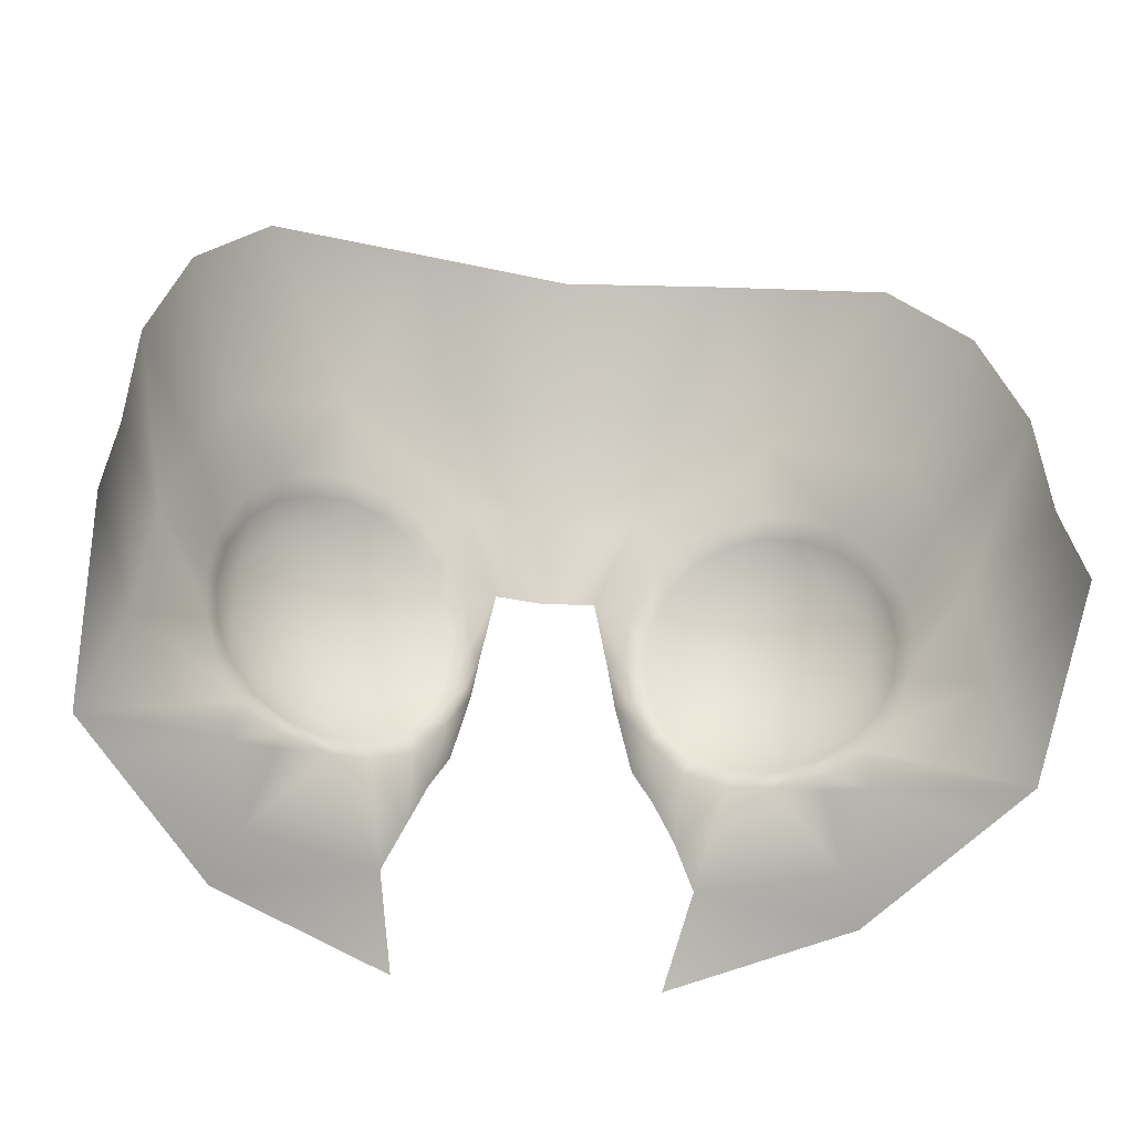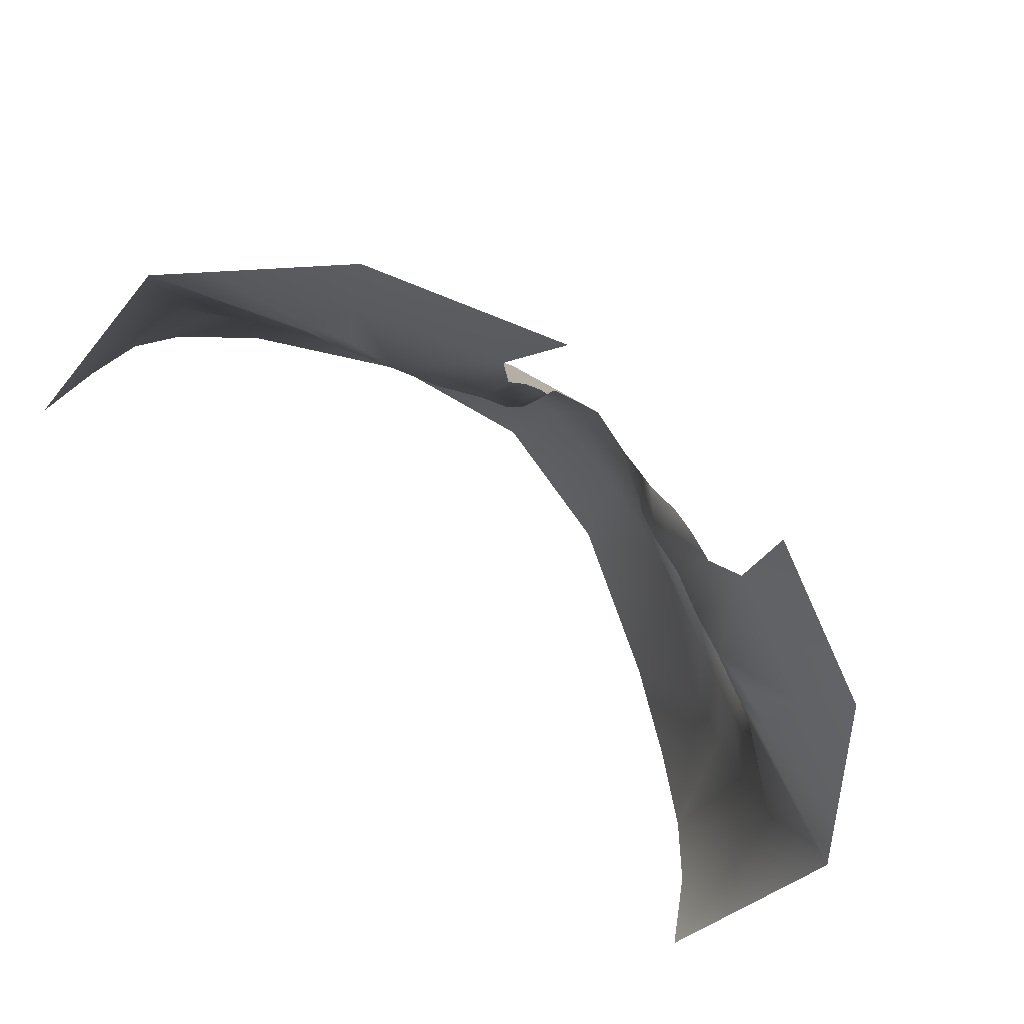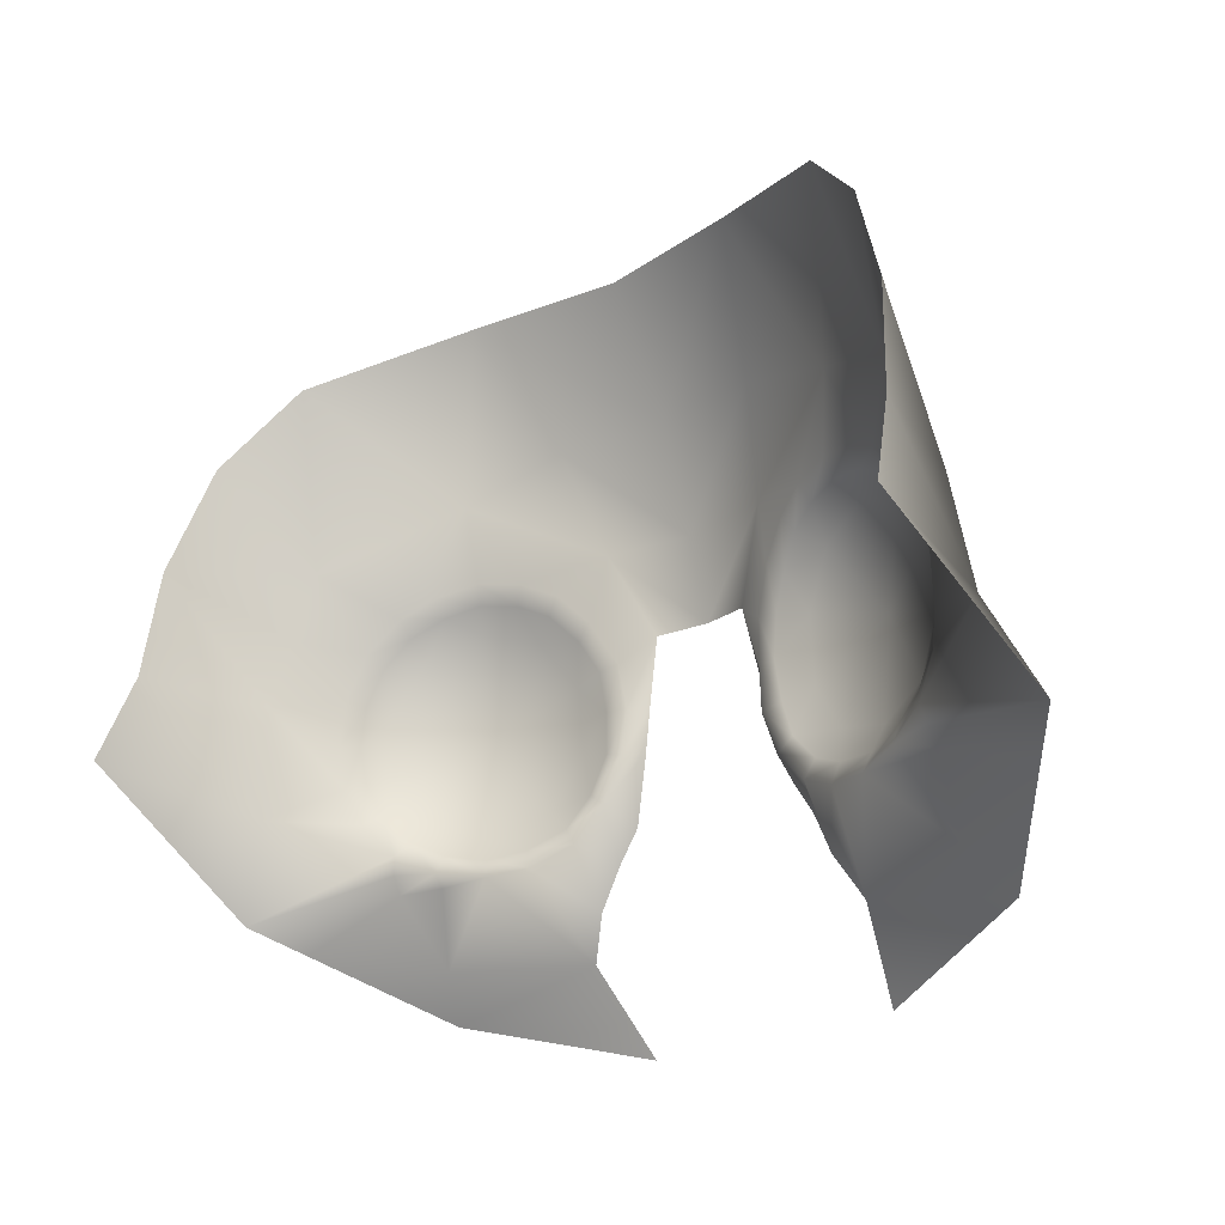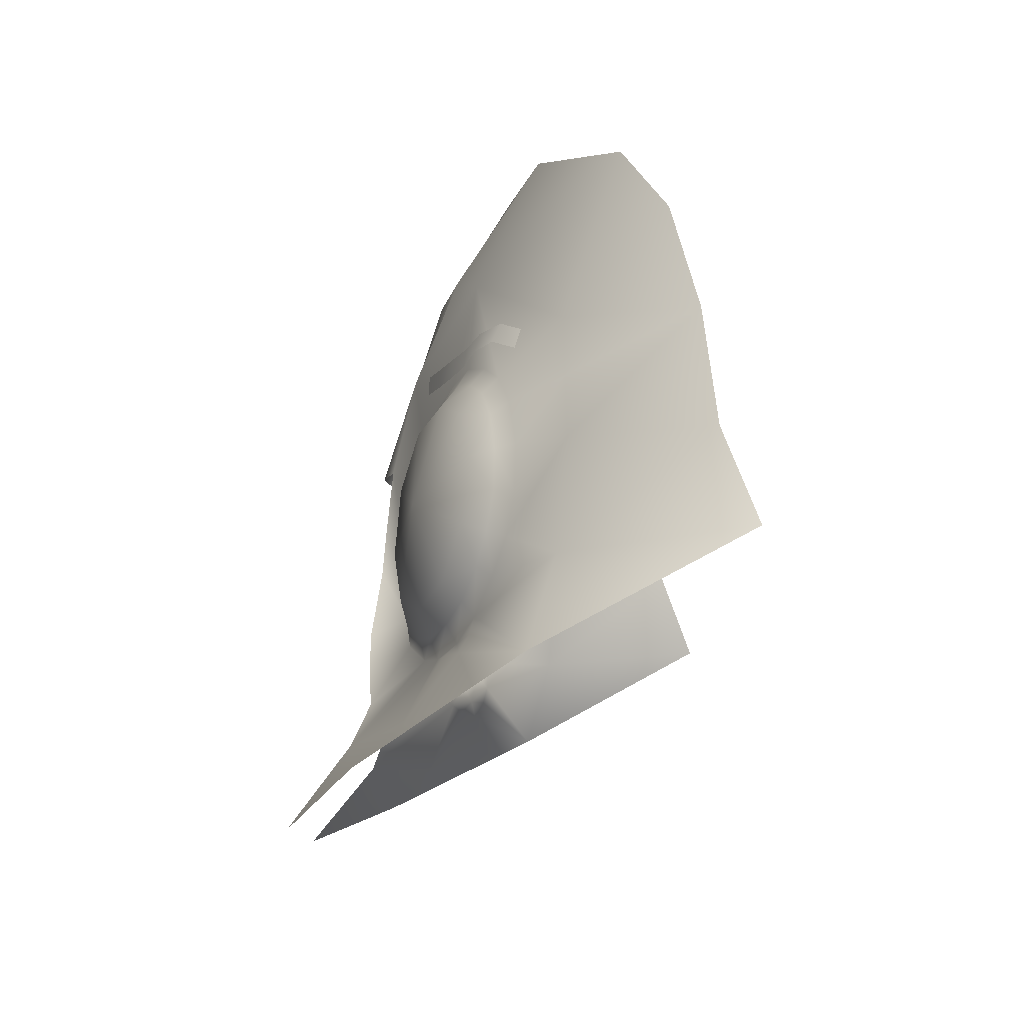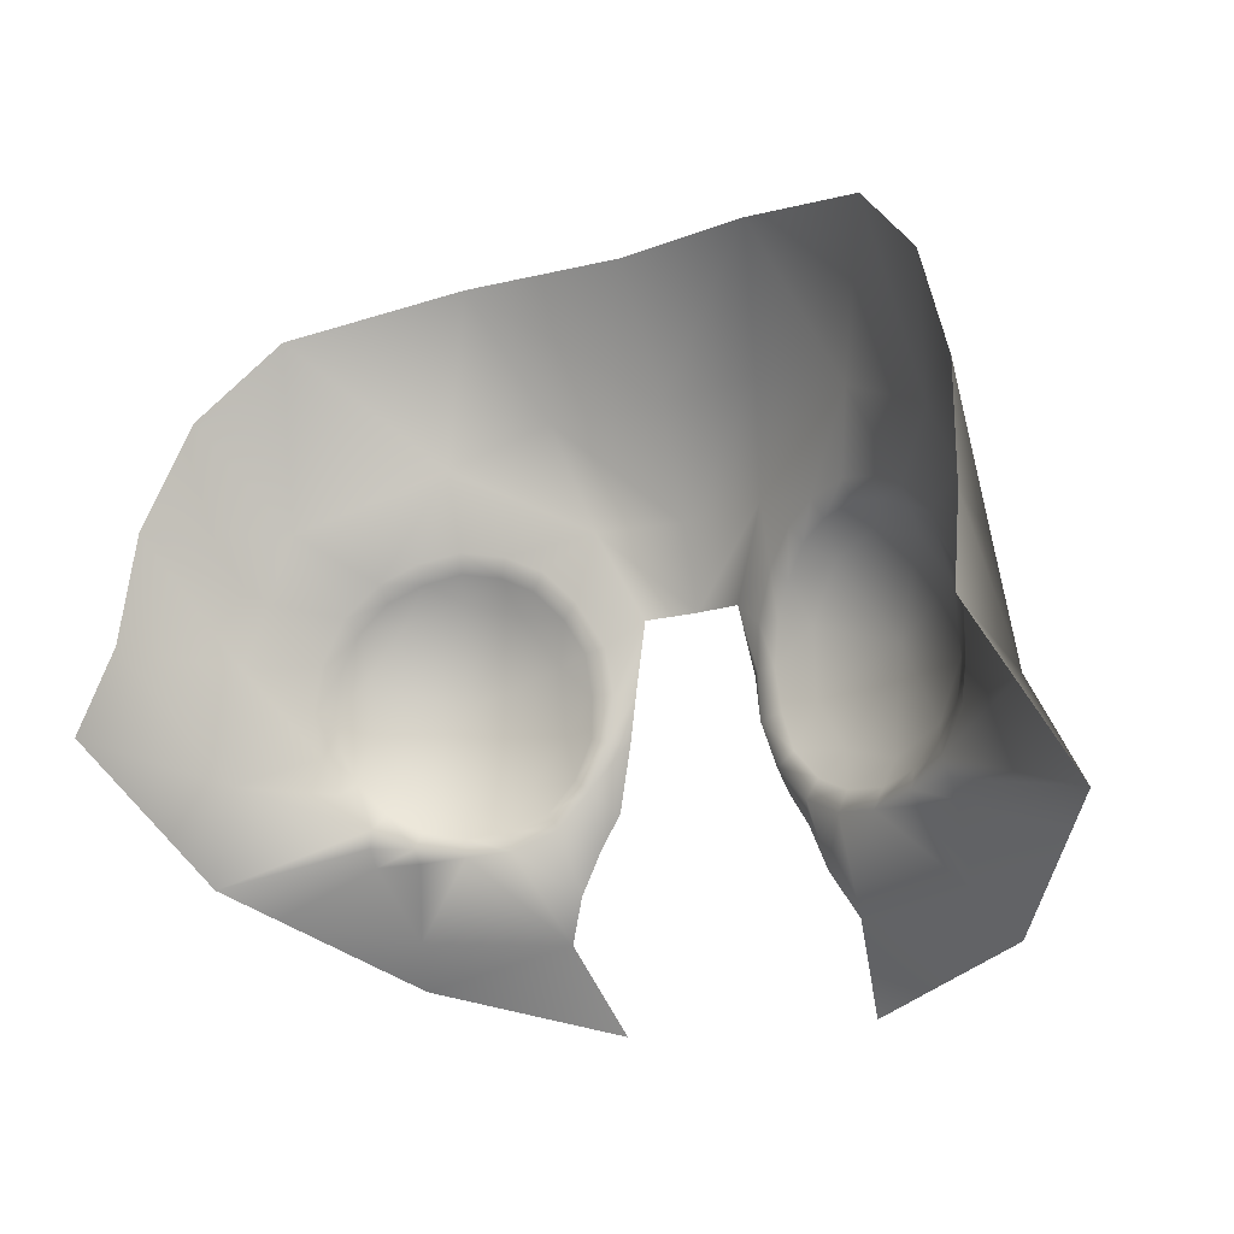
<metadata>
{"format":"obj","ext":"obj","renderer":"f3d","projection":"perspective","resolution":1024,"background":"white","views":[{"elev":-30.6,"azim":170.0,"up":"+Y"},{"elev":-74.0,"azim":-42.4,"up":"+Y"},{"elev":-23.9,"azim":-139.5,"up":"+Y"},{"elev":-10.9,"azim":90.5,"up":"+Y"},{"elev":-15.1,"azim":-146.4,"up":"+Y"}]}
</metadata>
<code>
g contactsSith_geo
v 4.034e-31 1.771 0.08714
v 3.55e-31 1.657 0.1367
v 3.826e-31 1.727 0.1141
v 3.667e-31 1.687 0.1271
v 0.1158 1.66 0.08595
v 0.1036 1.672 0.08994
v 0.09089 1.678 0.09504
v 0.07648 1.682 0.1013
v 0.06147 1.679 0.1073
v 0.04961 1.674 0.1137
v 0.03914 1.662 0.1192
v 0.0309 1.646 0.125
v 0.02888 1.63 0.1274
v 0.03045 1.613 0.1261
v 0.03742 1.596 0.1247
v 0.04895 1.584 0.1231
v 0.06398 1.577 0.117
v 0.07954 1.575 0.1117
v 0.09672 1.579 0.1043
v 0.1106 1.586 0.09796
v 0.1209 1.599 0.09164
v 0.1251 1.612 0.08689
v 0.1265 1.627 0.08413
v 0.1236 1.644 0.08369
v 0.0568 1.768 0.07544
v 0.1509 1.601 0.07038
v 0.1244 1.688 0.0675
v 0.04942 1.517 0.1674
v 0.02683 1.615 0.1352
v 0.04118 1.578 0.1385
v 0.1071 1.549 0.1232
v 0.1449 1.641 0.0665
v 0.03349 1.688 0.1228
v 0.01874 1.656 0.132
v 0.08024 1.712 0.09831
v 0.1145 1.751 0.04666
v 0.1163 1.534 0.1388
v 0.1662 1.567 0.08016
v 0.05682 1.547 0.1439
v 0.04865 1.562 0.1375
v 0.04188 1.725 0.1068
v 0.02402 1.63 0.1341
v 0.03361 1.59 0.1388
v 0.1626 1.608 0.004636
v 0.1584 1.642 0.01728
v 0.1409 1.722 0.03153
v 0.1346 1.665 0.067
v 0.1552 1.683 0.02239
v 0.1154 1.641 0.1
v 0.1022 1.659 0.1034
v 0.08232 1.667 0.1111
v 0.06307 1.661 0.1201
v 0.0507 1.642 0.1269
v 0.05013 1.618 0.1292
v 0.06241 1.599 0.126
v 0.08421 1.592 0.1184
v 0.1048 1.599 0.1093
v 0.1161 1.617 0.1024
v 0.08624 1.63 0.1207
v 0.1038 1.666 0.09563
v 0.1205 1.643 0.09102
v 0.1216 1.614 0.09365
v 0.1076 1.592 0.1025
v 0.08166 1.583 0.1143
v 0.05325 1.59 0.1239
v 0.03798 1.615 0.1272
v 0.03879 1.645 0.1244
v 0.05437 1.668 0.115
v 0.07819 1.675 0.105
v 0.09574 1.586 0.1081
v 0.1168 1.602 0.09724
v 0.123 1.628 0.09119
v 0.1136 1.656 0.09252
v 0.09103 1.672 0.1001
v 0.06486 1.673 0.1103
v 0.04532 1.657 0.1205
v 0.03667 1.63 0.1256
v 0.04344 1.601 0.1254
v 0.06655 1.584 0.1186
v 0.1517 1.558 0.09719
v 0.09716 1.574 0.1086
v 0.1125 1.573 0.1033
v 0.1123 1.58 0.09962
v 0.06405 1.685 0.1117
v 0.04976 1.686 0.1167
v 0.07573 1.686 0.1068
v 0.0844 1.688 0.1018
v 0.1037 1.692 0.08913
v 0.1116 1.687 0.082
v 0.04987 1.679 0.1169
v 0.06416 1.679 0.1119
v 0.07584 1.679 0.107
v 0.08451 1.681 0.1028
v 0.1038 1.685 0.09229
v 0.1117 1.681 0.08412
v 0.09312 1.691 0.09675
v 0.09322 1.684 0.09867
v -0.1158 1.66 0.08595
v -0.1036 1.672 0.08994
v -0.09089 1.678 0.09504
v -0.07648 1.682 0.1013
v -0.06147 1.679 0.1073
v -0.04961 1.674 0.1137
v -0.03914 1.662 0.1192
v -0.0309 1.646 0.125
v -0.02888 1.63 0.1274
v -0.03045 1.613 0.1261
v -0.03742 1.596 0.1247
v -0.04895 1.584 0.1231
v -0.06398 1.577 0.117
v -0.07954 1.575 0.1117
v -0.09672 1.579 0.1043
v -0.1106 1.586 0.09796
v -0.1209 1.599 0.09164
v -0.1251 1.612 0.08689
v -0.1265 1.627 0.08413
v -0.1236 1.644 0.08369
v -0.0568 1.768 0.07544
v -0.1509 1.601 0.07038
v -0.1244 1.688 0.0675
v -0.04942 1.517 0.1674
v -0.02683 1.615 0.1352
v -0.04118 1.578 0.1385
v -0.1071 1.549 0.1232
v -0.1449 1.641 0.0665
v -0.03349 1.688 0.1228
v -0.01874 1.656 0.132
v -0.08024 1.712 0.09831
v -0.1145 1.751 0.04666
v -0.1163 1.534 0.1388
v -0.1662 1.567 0.08016
v -0.05682 1.547 0.1439
v -0.04865 1.562 0.1375
v -0.04188 1.725 0.1068
v -0.02402 1.63 0.1341
v -0.03361 1.59 0.1388
v -0.1626 1.608 0.004636
v -0.1584 1.642 0.01728
v -0.1409 1.722 0.03153
v -0.1346 1.665 0.067
v -0.1552 1.683 0.02239
v -0.1154 1.641 0.1
v -0.1022 1.659 0.1034
v -0.08232 1.667 0.1111
v -0.06307 1.661 0.1201
v -0.0507 1.642 0.1269
v -0.05013 1.618 0.1292
v -0.06241 1.599 0.126
v -0.08421 1.592 0.1184
v -0.1048 1.599 0.1093
v -0.1161 1.617 0.1024
v -0.08624 1.63 0.1207
v -0.1038 1.666 0.09563
v -0.1205 1.643 0.09102
v -0.1216 1.614 0.09365
v -0.1076 1.592 0.1025
v -0.08166 1.583 0.1143
v -0.05325 1.59 0.1239
v -0.03798 1.615 0.1272
v -0.03879 1.645 0.1244
v -0.05437 1.668 0.115
v -0.07819 1.675 0.105
v -0.09574 1.586 0.1081
v -0.1168 1.602 0.09724
v -0.123 1.628 0.09119
v -0.1136 1.656 0.09252
v -0.09103 1.672 0.1001
v -0.06486 1.673 0.1103
v -0.04532 1.657 0.1205
v -0.03667 1.63 0.1256
v -0.04344 1.601 0.1254
v -0.06655 1.584 0.1186
v -0.1517 1.558 0.09719
v -0.09716 1.574 0.1086
v -0.1125 1.573 0.1033
v -0.1123 1.58 0.09962
v -0.06405 1.685 0.1117
v -0.04976 1.686 0.1167
v -0.07573 1.686 0.1068
v -0.0844 1.688 0.1018
v -0.1037 1.692 0.08913
v -0.1116 1.687 0.082
v -0.04987 1.679 0.1169
v -0.06416 1.679 0.1119
v -0.07584 1.679 0.107
v -0.08451 1.681 0.1028
v -0.1038 1.685 0.09229
v -0.1117 1.681 0.08412
v -0.09312 1.691 0.09675
v -0.09322 1.684 0.09867
v 0.1158 1.66 0.08595
v 0.1036 1.672 0.08994
v 0.09089 1.678 0.09504
v 0.07648 1.682 0.1013
v 0.06147 1.679 0.1073
v 0.04961 1.674 0.1137
v 0.03914 1.662 0.1192
v 0.0309 1.646 0.125
v 0.02888 1.63 0.1274
v 0.03045 1.613 0.1261
v 0.03742 1.596 0.1247
v 0.04895 1.584 0.1231
v 0.06398 1.577 0.117
v 0.07954 1.575 0.1117
v 0.09672 1.579 0.1043
v 0.1106 1.586 0.09796
v 0.1209 1.599 0.09164
v 0.1251 1.612 0.08689
v 0.1265 1.627 0.08413
v 0.1136 1.656 0.09252
v 0.1038 1.666 0.09563
v 0.123 1.628 0.09119
v 0.1216 1.614 0.09365
v 0.1168 1.602 0.09724
v 0.1076 1.592 0.1025
v 0.09574 1.586 0.1081
v 0.08166 1.583 0.1143
v 0.06655 1.584 0.1186
v 0.05325 1.59 0.1239
v 0.04344 1.601 0.1254
v 0.03798 1.615 0.1272
v 0.03667 1.63 0.1256
v 0.03879 1.645 0.1244
v 0.04532 1.657 0.1205
v 0.06486 1.673 0.1103
v 0.07819 1.675 0.105
v 0.09103 1.672 0.1001
v 0.1205 1.643 0.09102
v 0.1236 1.644 0.08369
v 0.05437 1.668 0.115
v 0.07954 1.575 0.1117
v 0.09716 1.574 0.1086
v 0.1123 1.58 0.09962
v 0.09672 1.579 0.1043
v 0.1125 1.573 0.1033
v -0.1158 1.66 0.08595
v -0.1036 1.672 0.08994
v -0.09089 1.678 0.09504
v -0.07648 1.682 0.1013
v -0.06147 1.679 0.1073
v -0.04961 1.674 0.1137
v -0.03914 1.662 0.1192
v -0.0309 1.646 0.125
v -0.02888 1.63 0.1274
v -0.03045 1.613 0.1261
v -0.03742 1.596 0.1247
v -0.04895 1.584 0.1231
v -0.06398 1.577 0.117
v -0.07954 1.575 0.1117
v -0.09672 1.579 0.1043
v -0.1106 1.586 0.09796
v -0.1209 1.599 0.09164
v -0.1251 1.612 0.08689
v -0.1265 1.627 0.08413
v -0.1136 1.656 0.09252
v -0.1038 1.666 0.09563
v -0.123 1.628 0.09119
v -0.1168 1.602 0.09724
v -0.1216 1.614 0.09365
v -0.09574 1.586 0.1081
v -0.1076 1.592 0.1025
v -0.06655 1.584 0.1186
v -0.08166 1.583 0.1143
v -0.04344 1.601 0.1254
v -0.05325 1.59 0.1239
v -0.03667 1.63 0.1256
v -0.03798 1.615 0.1272
v -0.04532 1.657 0.1205
v -0.03879 1.645 0.1244
v -0.07819 1.675 0.105
v -0.06486 1.673 0.1103
v -0.09103 1.672 0.1001
v -0.1205 1.643 0.09102
v -0.1236 1.644 0.08369
v -0.05437 1.668 0.115
v -0.07954 1.575 0.1117
v -0.09716 1.574 0.1086
v -0.1123 1.58 0.09962
v -0.09672 1.579 0.1043
v -0.1125 1.573 0.1033
g contactsSith_geo_0
f 83 20 234
f 38 20 83
f 235 38 83
f 80 38 235
f 31 80 235
f 37 80 31
f 39 37 31
f 28 37 39
f 176 279 113
f 131 176 113
f 280 176 131
f 173 280 131
f 124 280 173
f 130 124 173
f 132 124 130
f 121 132 130
f 27 6 5
f 47 27 5
f 48 27 47
f 32 48 47
f 45 48 32
f 26 45 32
f 44 45 26
f 38 44 26
f 26 21 20
f 22 21 26
f 32 22 26
f 23 22 32
f 24 23 32
f 15 29 43
f 30 15 43
f 16 15 30
f 40 16 30
f 17 16 40
f 39 17 40
f 231 17 39
f 31 231 39
f 232 231 31
f 235 232 31
f 128 101 102
f 126 128 102
f 134 128 126
f 4 134 126
f 3 134 4
f 41 3 4
f 25 3 41
f 35 25 41
f 36 25 35
f 27 36 35
f 46 36 27
f 48 46 27
f 14 29 15
f 42 29 14
f 13 42 14
f 34 42 13
f 12 34 13
f 11 34 12
f 35 6 27
f 7 6 35
f 8 7 35
f 9 8 35
f 33 9 35
f 10 9 33
f 11 10 33
f 33 34 11
f 2 34 33
f 4 2 33
f 126 2 4
f 118 128 134
f 3 118 134
f 1 118 3
f 25 1 3
f 24 47 5
f 32 47 24
f 120 98 99
f 140 98 120
f 141 140 120
f 125 140 141
f 138 125 141
f 119 125 138
f 137 119 138
f 131 119 137
f 125 116 117
f 115 116 125
f 119 115 125
f 114 115 119
f 113 114 119
f 124 277 280
f 276 277 124
f 132 276 124
f 110 276 132
f 133 110 132
f 109 110 133
f 123 109 133
f 108 109 123
f 136 108 123
f 122 108 136
f 129 128 118
f 120 128 129
f 139 120 129
f 141 120 139
f 127 104 105
f 106 127 105
f 135 127 106
f 107 135 106
f 122 135 107
f 108 122 107
f 128 100 101
f 99 100 128
f 120 99 128
f 126 127 2
f 104 127 126
f 103 104 126
f 103 126 102
f 140 117 98
f 125 117 140
f 41 33 35
f 4 33 41
f 20 38 26
f 119 131 113
g contactsSith_geo_1
f 19 82 233
f 81 82 19
f 18 81 19
f 88 95 89
f 94 95 88
f 96 94 88
f 97 94 96
f 87 97 96
f 93 97 87
f 86 93 87
f 92 93 86
f 84 92 86
f 91 92 84
f 90 91 84
f 85 90 84
f 112 174 111
f 175 174 112
f 278 175 112
f 177 184 183
f 185 184 177
f 179 185 177
f 186 185 179
f 180 186 179
f 190 186 180
f 189 190 180
f 187 190 189
f 181 187 189
f 188 187 181
f 182 188 181
f 177 183 178
f 73 191 60
f 229 191 73
f 228 229 73
f 209 229 228
f 72 209 228
f 208 209 72
f 62 208 72
f 207 208 62
f 71 207 62
f 206 207 71
f 63 206 71
f 205 206 63
f 70 205 63
f 204 205 70
f 64 204 70
f 203 204 64
f 79 203 64
f 202 203 79
f 65 202 79
f 201 202 65
f 78 201 65
f 200 201 78
f 66 200 78
f 199 200 66
f 77 199 66
f 198 199 77
f 67 198 77
f 197 198 67
f 76 197 67
f 196 197 76
f 68 196 76
f 195 196 68
f 75 195 68
f 194 195 75
f 69 194 75
f 193 194 69
f 74 193 69
f 192 193 74
f 60 192 74
f 191 192 60
f 274 166 236
f 273 166 274
f 254 273 274
f 165 273 254
f 253 165 254
f 155 165 253
f 252 155 253
f 164 155 252
f 251 164 252
f 156 164 251
f 250 156 251
f 163 156 250
f 249 163 250
f 157 163 249
f 248 157 249
f 172 157 248
f 247 172 248
f 158 172 247
f 246 158 247
f 171 158 246
f 245 171 246
f 159 171 245
f 244 159 245
f 170 159 244
f 243 170 244
f 160 170 243
f 242 160 243
f 169 160 242
f 241 169 242
f 161 169 241
f 240 161 241
f 168 161 240
f 239 168 240
f 162 168 239
f 238 162 239
f 167 162 238
f 237 167 238
f 153 167 237
f 236 153 237
f 166 153 236
g contactsSith_geo_2
f 50 210 211
f 49 210 50
f 59 49 50
f 58 49 59
f 57 58 59
f 214 58 57
f 215 214 57
f 49 61 210
f 212 61 49
f 58 212 49
f 213 212 58
f 214 213 58
f 57 216 215
f 56 216 57
f 59 56 57
f 55 56 59
f 54 55 59
f 220 55 54
f 221 220 54
f 56 217 216
f 218 217 56
f 55 218 56
f 219 218 55
f 220 219 55
f 54 222 221
f 53 222 54
f 59 53 54
f 52 53 59
f 51 52 59
f 225 52 51
f 226 225 51
f 53 223 222
f 224 223 53
f 52 224 53
f 230 224 52
f 225 230 52
f 227 50 211
f 51 50 227
f 226 51 227
f 50 51 59
g contactsSith_geo_3
f 150 258 261
f 151 258 150
f 152 151 150
f 142 151 152
f 143 142 152
f 255 142 143
f 256 255 143
f 151 259 258
f 257 259 151
f 142 257 151
f 154 257 142
f 255 154 142
f 147 264 267
f 148 264 147
f 152 148 147
f 149 148 152
f 150 149 152
f 260 149 150
f 261 260 150
f 148 265 264
f 262 265 148
f 149 262 148
f 263 262 149
f 260 263 149
f 144 271 270
f 145 271 144
f 152 145 144
f 146 145 152
f 147 146 152
f 266 146 147
f 267 266 147
f 145 275 271
f 268 275 145
f 146 268 145
f 269 268 146
f 266 269 146
f 144 143 152
f 272 143 144
f 270 272 144
f 256 143 272

</code>
